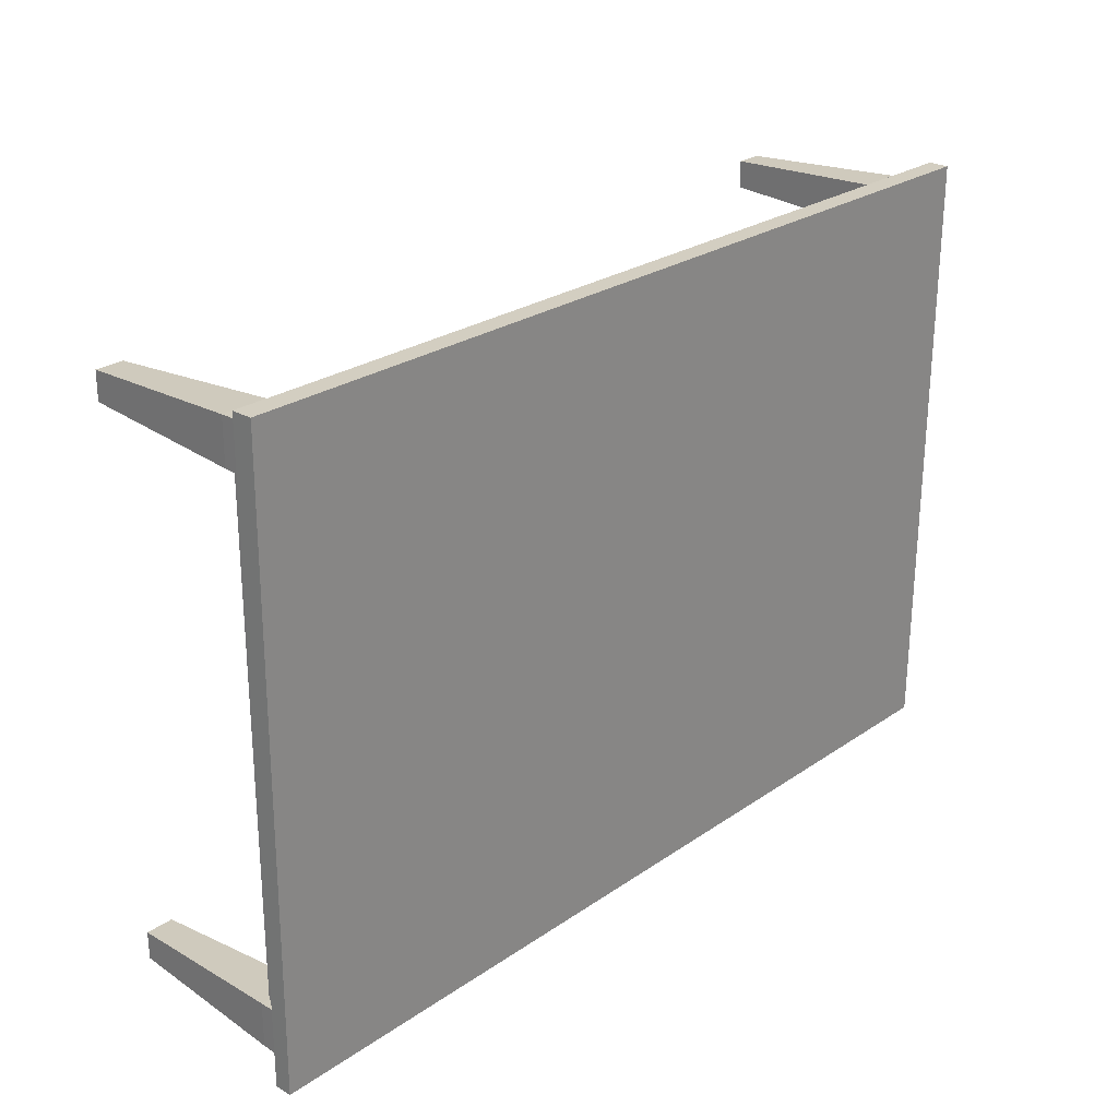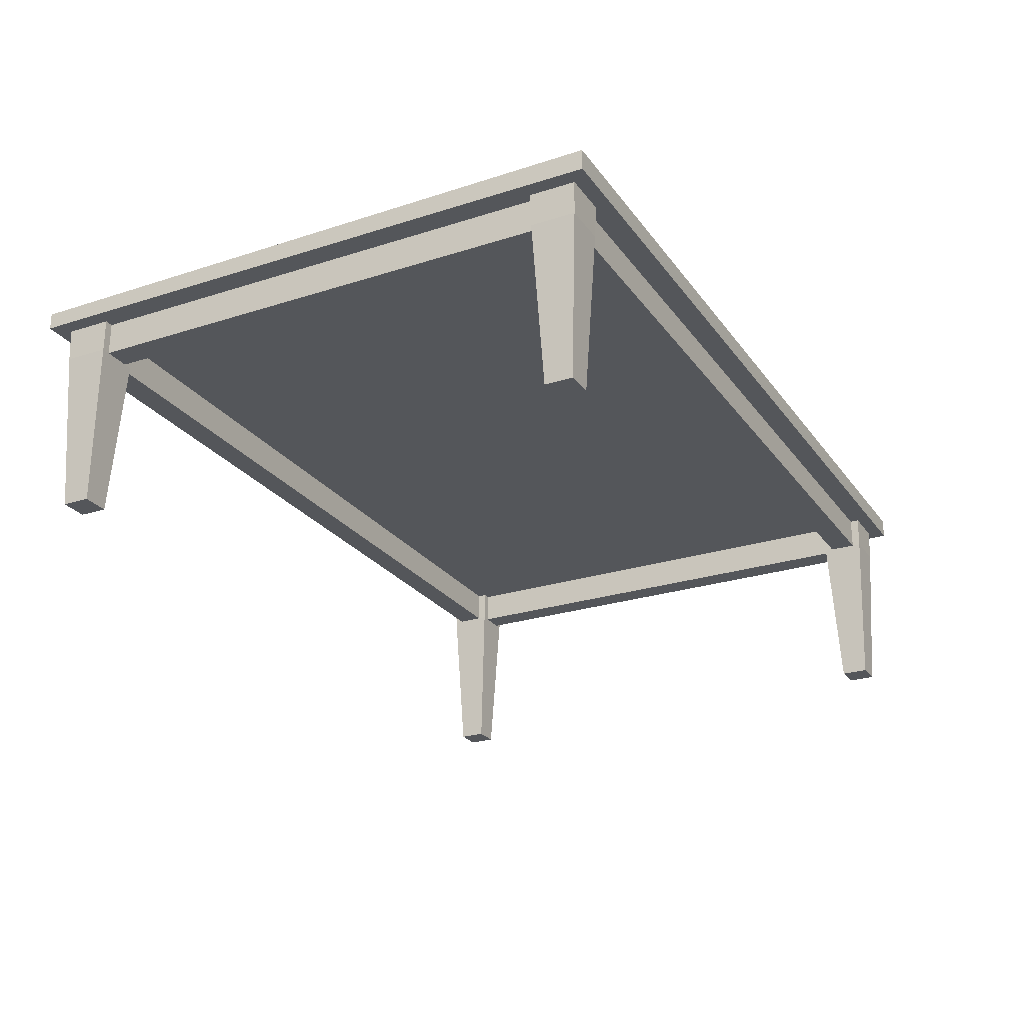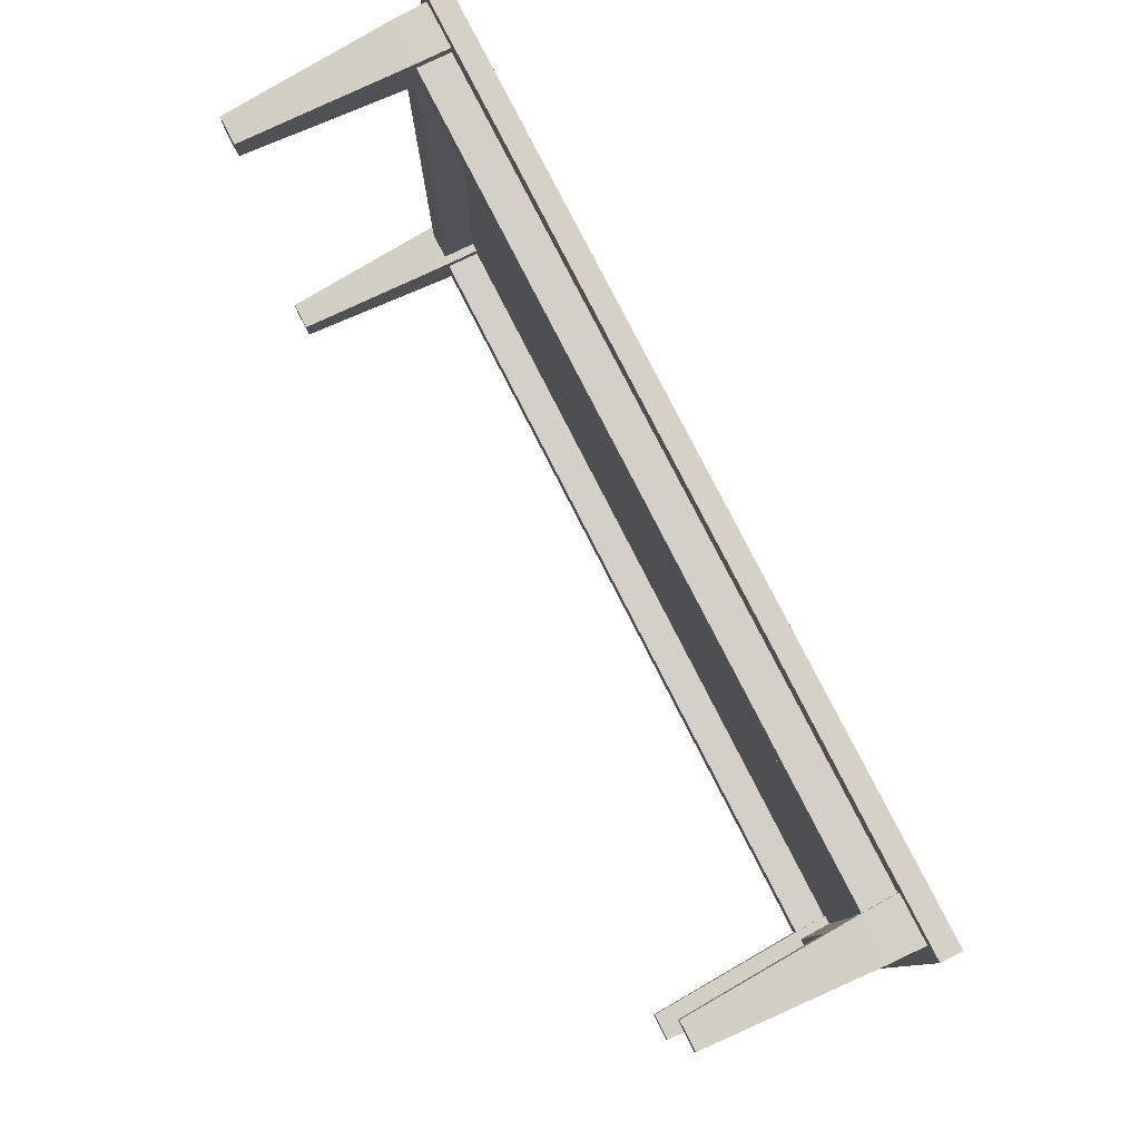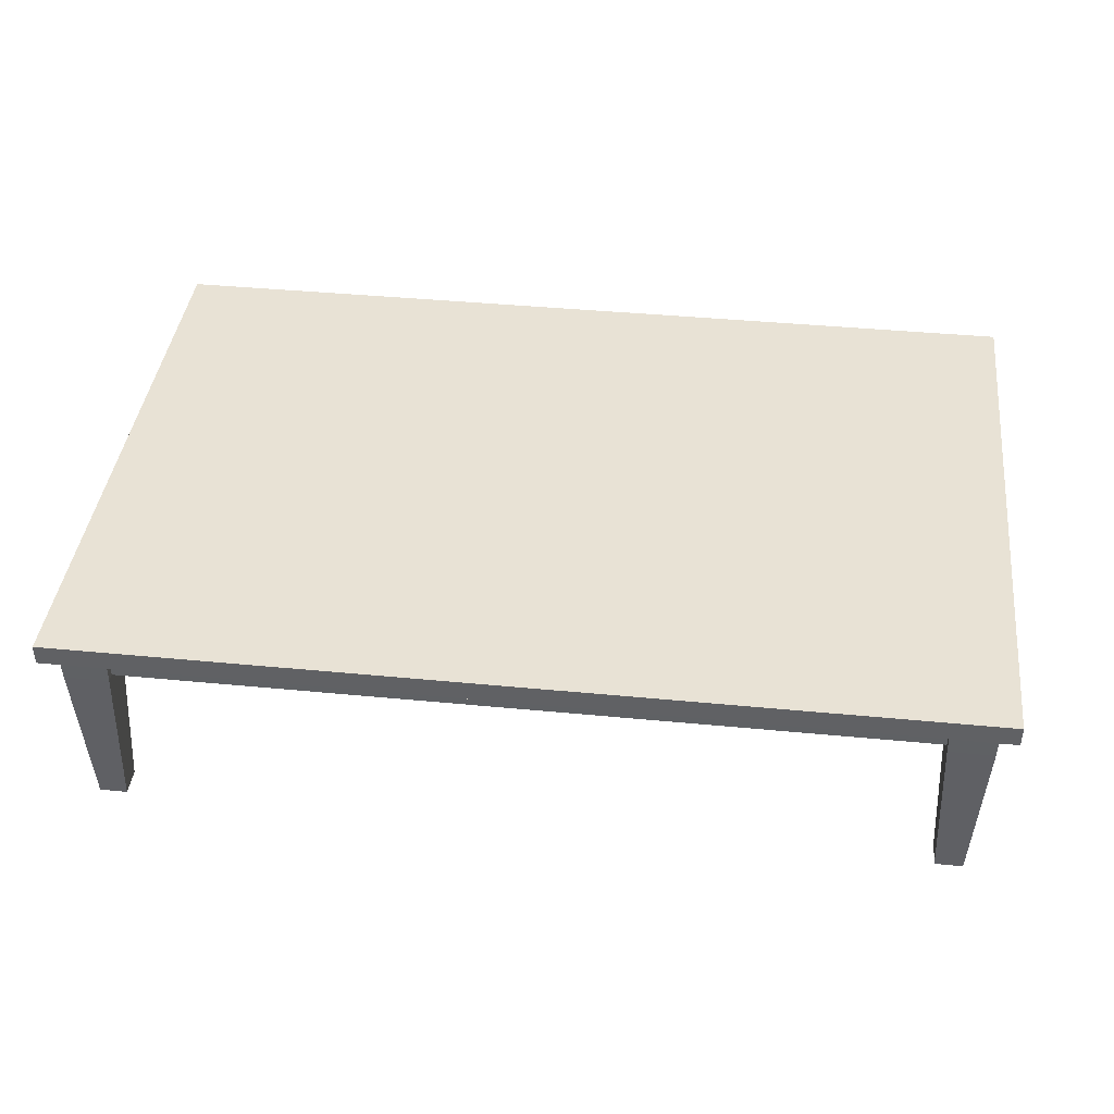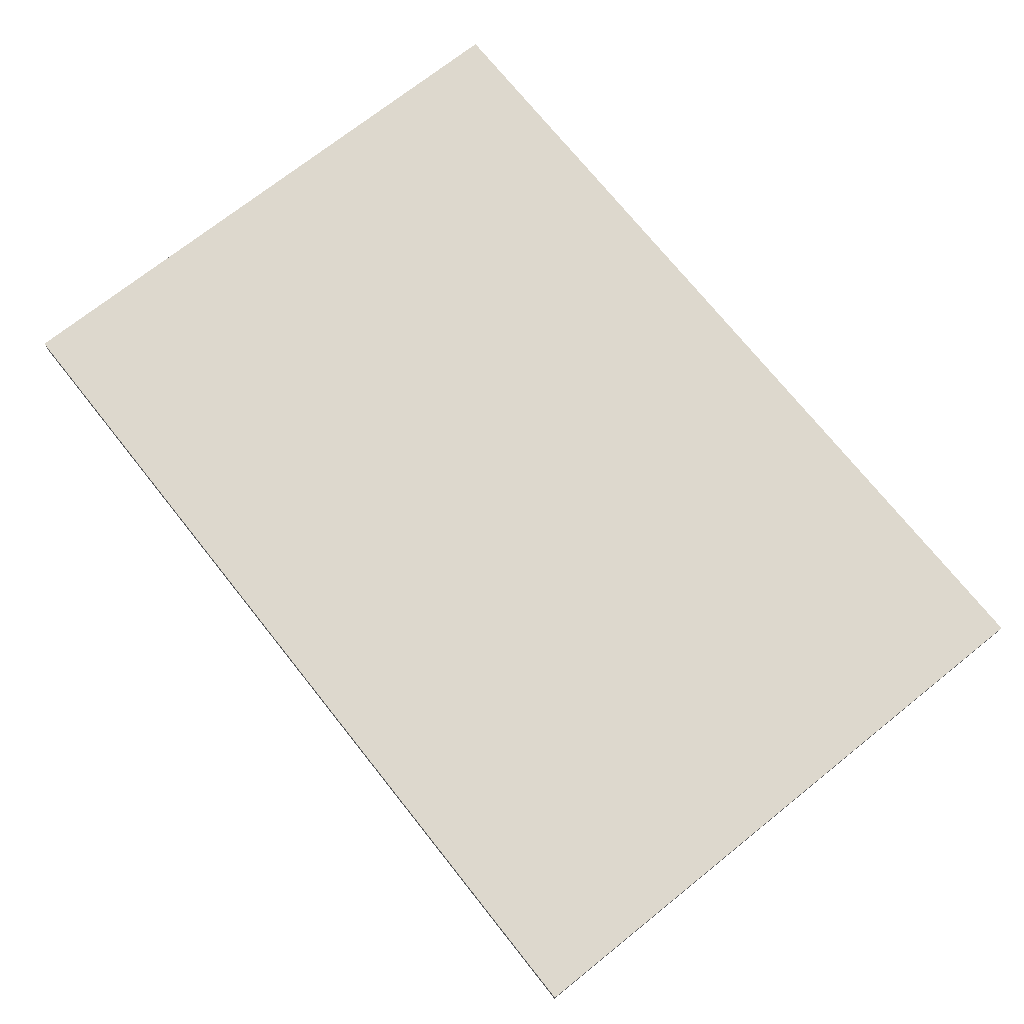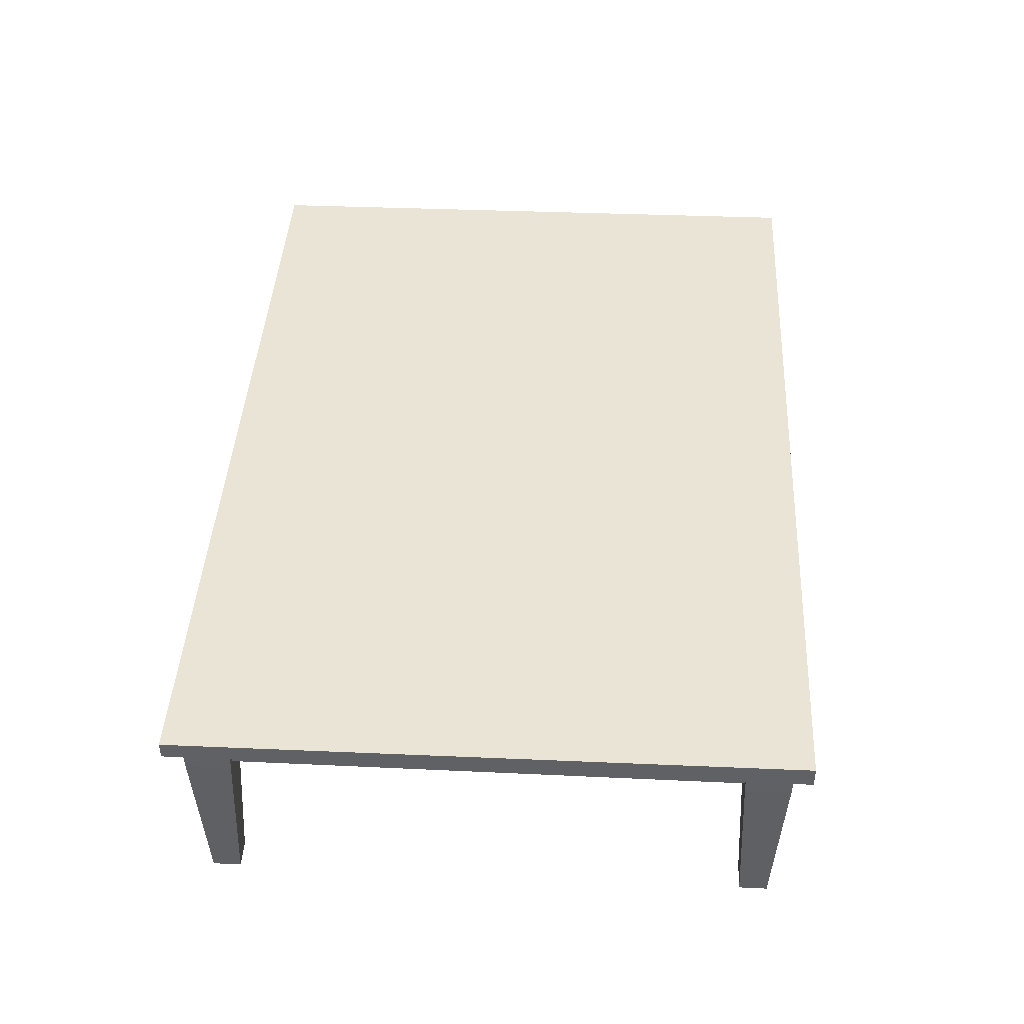
<metadata>
{"format":"obj","ext":"obj","renderer":"f3d","projection":"perspective","resolution":1024,"background":"white","views":[{"elev":25.3,"azim":132.2,"up":"+Z"},{"elev":-25.1,"azim":-62.6,"up":"+Y"},{"elev":79.6,"azim":63.0,"up":"+Z"},{"elev":41.1,"azim":6.7,"up":"+Y"},{"elev":72.6,"azim":51.4,"up":"+Y"},{"elev":42.8,"azim":-86.8,"up":"+Y"}]}
</metadata>
<code>
o TischSmall_Cube.013
v -0.7389 0.3554 0.5
v -0.6389 0.322 0.4
v -0.7389 0.322 0.5
v -0.6529 0.322 0.4
v -0.7124 0.2687 0.4015
v -0.6404 0.2687 0.4015
v -0.6404 0.2687 0.4735
v -0.7139 0.322 0.4
v -0.6389 0.322 0.415
v -0.6389 0.322 0.46
v -0.7139 0.322 0.475
v -0.6539 0 0.415
v -0.6389 0.322 0.475
v -0.6404 0.2687 0.4595
v -0.6404 0.2687 0.4155
v -0.7124 0.2687 0.4735
v -0.6999 0.322 0.4
v -0.6544 0.2687 0.4015
v -0.6984 0.2687 0.4015
v -0.6539 0 0.46
v -0.6989 0 0.46
v -0.6989 0 0.415
v 0.7389 0.3554 0.5
v 0.6389 0.322 0.4
v 0.7389 0.322 0.5
v 0.6529 0.322 0.4
v 0.7124 0.2687 0.4015
v 0.6404 0.2687 0.4015
v 0.6404 0.2687 0.4735
v 0.7139 0.322 0.4
v 0.6389 0.322 0.415
v 0.6389 0.322 0.46
v 0.7139 0.322 0.475
v 0.6539 0 0.415
v 0.6389 0.322 0.475
v 0.6404 0.2687 0.4595
v 0.6404 0.2687 0.4155
v 0.7124 0.2687 0.4735
v 0.6999 0.322 0.4
v 0.6544 0.2687 0.4015
v 0.6984 0.2687 0.4015
v 0.6539 0 0.46
v 0.6989 0 0.46
v 0.6989 0 0.415
v -0.7389 0.3495 -0.5
v -0.6389 0.322 -0.4
v -0.7389 0.322 -0.5
v -0.6529 0.322 -0.4
v -0.7124 0.2687 -0.4015
v -0.6404 0.2687 -0.4015
v -0.6404 0.2687 -0.4735
v -0.7139 0.322 -0.4
v -0.6389 0.322 -0.415
v -0.6389 0.322 -0.46
v -0.7139 0.322 -0.475
v -0.6539 0 -0.415
v -0.6389 0.322 -0.475
v -0.6404 0.2687 -0.4595
v -0.6404 0.2687 -0.4155
v -0.7124 0.2687 -0.4735
v -0.6999 0.322 -0.4
v -0.6544 0.2687 -0.4015
v -0.6984 0.2687 -0.4015
v -0.6539 0 -0.46
v -0.6989 0 -0.46
v -0.6989 0 -0.415
v 0.7389 0.3495 -0.5
v 0.6389 0.322 -0.4
v 0.7389 0.322 -0.5
v 0.6529 0.322 -0.4
v 0.7124 0.2687 -0.4015
v 0.6404 0.2687 -0.4015
v 0.6404 0.2687 -0.4735
v 0.7139 0.322 -0.4
v 0.6389 0.322 -0.415
v 0.6389 0.322 -0.46
v 0.7139 0.322 -0.475
v 0.6539 0 -0.415
v 0.6389 0.322 -0.475
v 0.6404 0.2687 -0.4595
v 0.6404 0.2687 -0.4155
v 0.7124 0.2687 -0.4735
v 0.6999 0.322 -0.4
v 0.6544 0.2687 -0.4015
v 0.6984 0.2687 -0.4015
v 0.6539 0 -0.46
v 0.6989 0 -0.46
v 0.6989 0 -0.415
f 11 3 8
f 10 35 13
f 11 13 3
f 48 2 4
f 52 17 8
f 22 20 21
f 18 6 12
f 14 7 20
f 10 7 14
f 4 6 18
f 8 16 11
f 9 6 2
f 6 15 12
f 15 20 12
f 54 79 76
f 5 21 16
f 17 5 8
f 62 4 18
f 11 7 13
f 16 20 7
f 5 19 22
f 19 12 22
f 74 39 83
f 85 40 84
f 33 30 25
f 13 25 3
f 33 25 35
f 40 70 84
f 3 45 47
f 42 44 43
f 40 34 28
f 36 42 29
f 32 29 35
f 26 28 24
f 38 30 33
f 28 31 24
f 28 34 37
f 37 42 36
f 58 76 80
f 43 27 38
f 27 39 30
f 25 1 3
f 29 33 35
f 42 38 29
f 27 44 41
f 41 34 40
f 59 80 81
f 67 1 23
f 55 52 47
f 37 14 15
f 55 47 57
f 2 31 9
f 19 62 18
f 64 66 65
f 62 56 50
f 58 64 51
f 54 51 57
f 48 50 46
f 60 52 55
f 50 53 46
f 46 75 68
f 50 56 59
f 59 64 58
f 17 63 19
f 65 49 60
f 49 61 52
f 36 10 14
f 51 55 57
f 64 60 51
f 49 66 63
f 63 56 62
f 26 68 70
f 9 37 15
f 77 69 74
f 79 47 69
f 77 79 69
f 83 41 85
f 25 67 23
f 88 86 87
f 84 72 78
f 80 73 86
f 76 73 80
f 70 72 84
f 74 82 77
f 75 72 68
f 24 46 68
f 72 81 78
f 81 86 78
f 47 67 69
f 71 87 82
f 83 71 74
f 69 30 74
f 77 73 79
f 82 86 73
f 71 85 88
f 85 78 88
f 75 59 81
f 3 52 8
f 10 32 35
f 48 46 2
f 52 61 17
f 22 12 20
f 10 13 7
f 4 2 6
f 8 5 16
f 9 15 6
f 15 14 20
f 54 57 79
f 5 22 21
f 17 19 5
f 62 48 4
f 11 16 7
f 16 21 20
f 19 18 12
f 74 30 39
f 85 41 40
f 13 35 25
f 40 26 70
f 3 1 45
f 42 34 44
f 32 36 29
f 26 40 28
f 38 27 30
f 28 37 31
f 37 34 42
f 58 54 76
f 43 44 27
f 27 41 39
f 25 23 1
f 29 38 33
f 42 43 38
f 41 44 34
f 59 58 80
f 67 45 1
f 37 36 14
f 2 24 31
f 19 63 62
f 64 56 66
f 54 58 51
f 48 62 50
f 60 49 52
f 50 59 53
f 46 53 75
f 59 56 64
f 17 61 63
f 65 66 49
f 49 63 61
f 36 32 10
f 51 60 55
f 64 65 60
f 63 66 56
f 26 24 68
f 9 31 37
f 79 57 47
f 83 39 41
f 25 69 67
f 88 78 86
f 76 79 73
f 70 68 72
f 74 71 82
f 75 81 72
f 24 2 46
f 81 80 86
f 47 45 67
f 71 88 87
f 83 85 71
f 69 25 30
f 77 82 73
f 82 87 86
f 85 84 78
f 75 53 59
f 3 47 52

</code>
